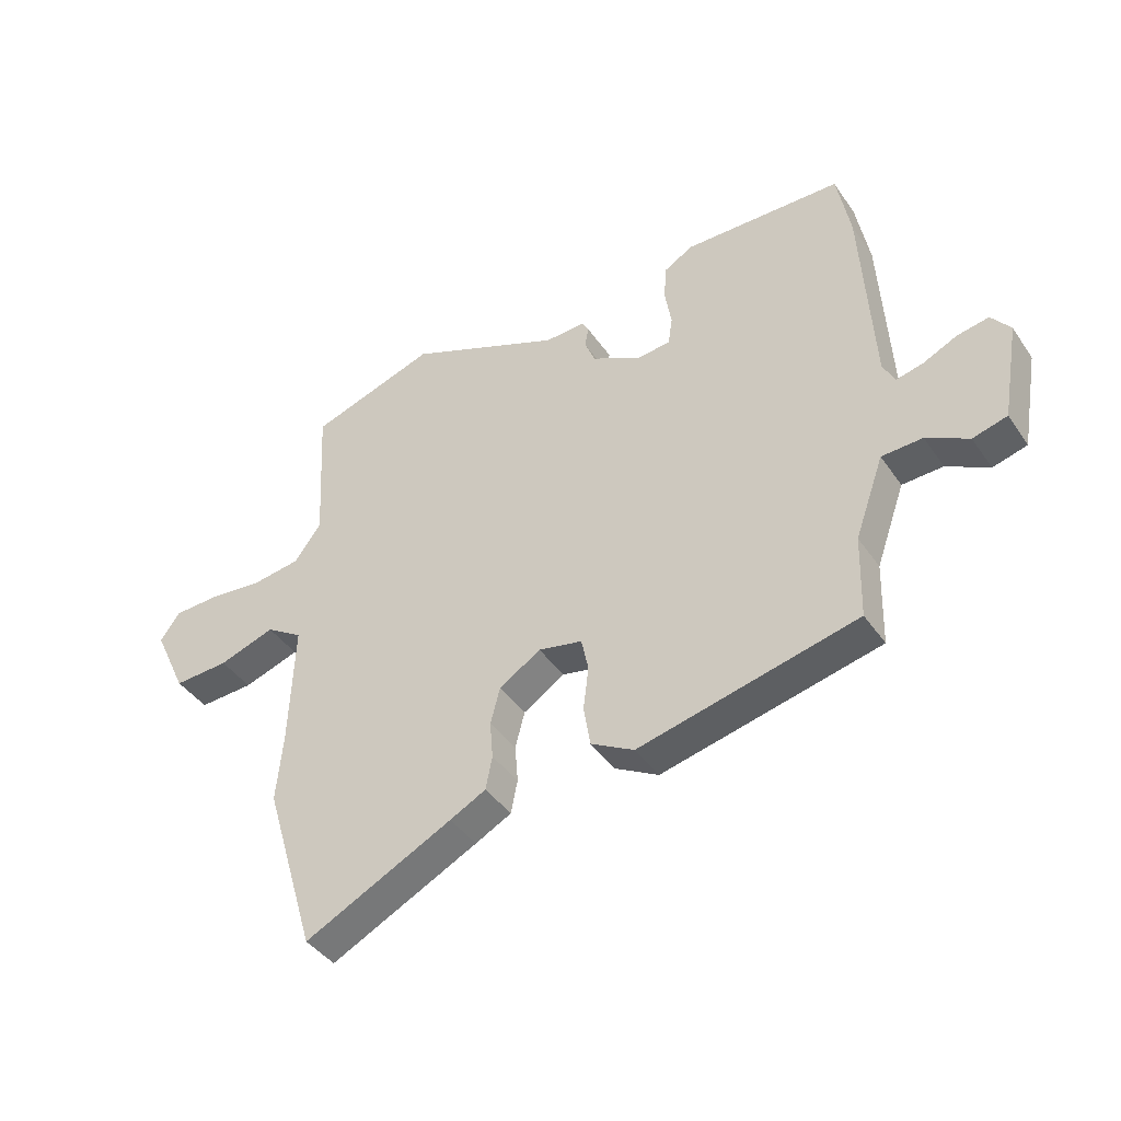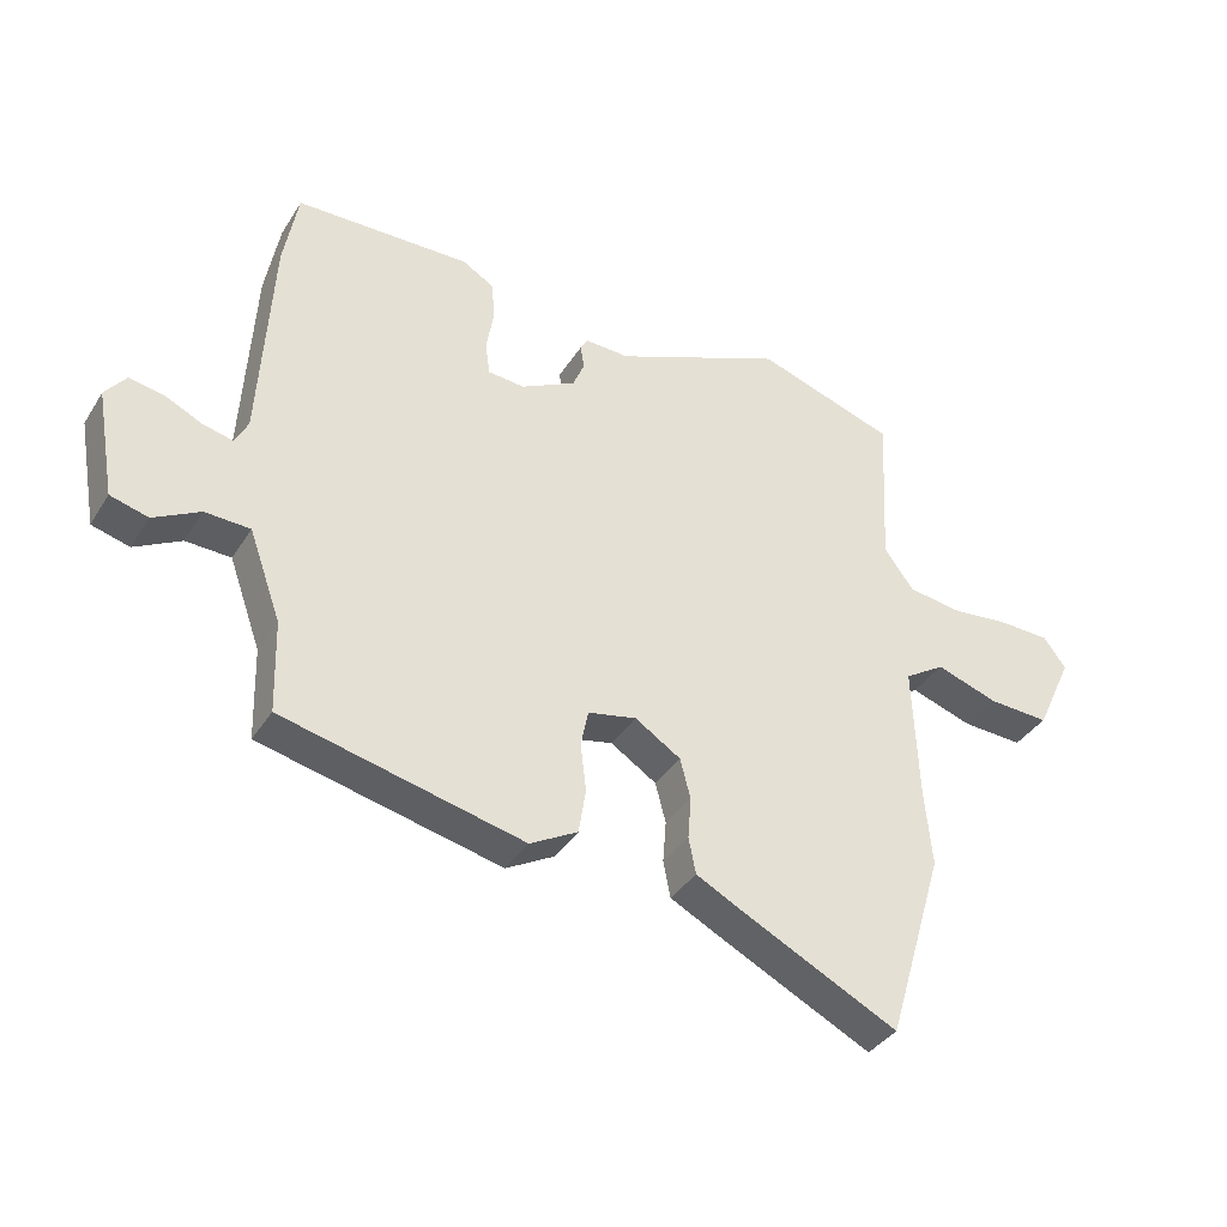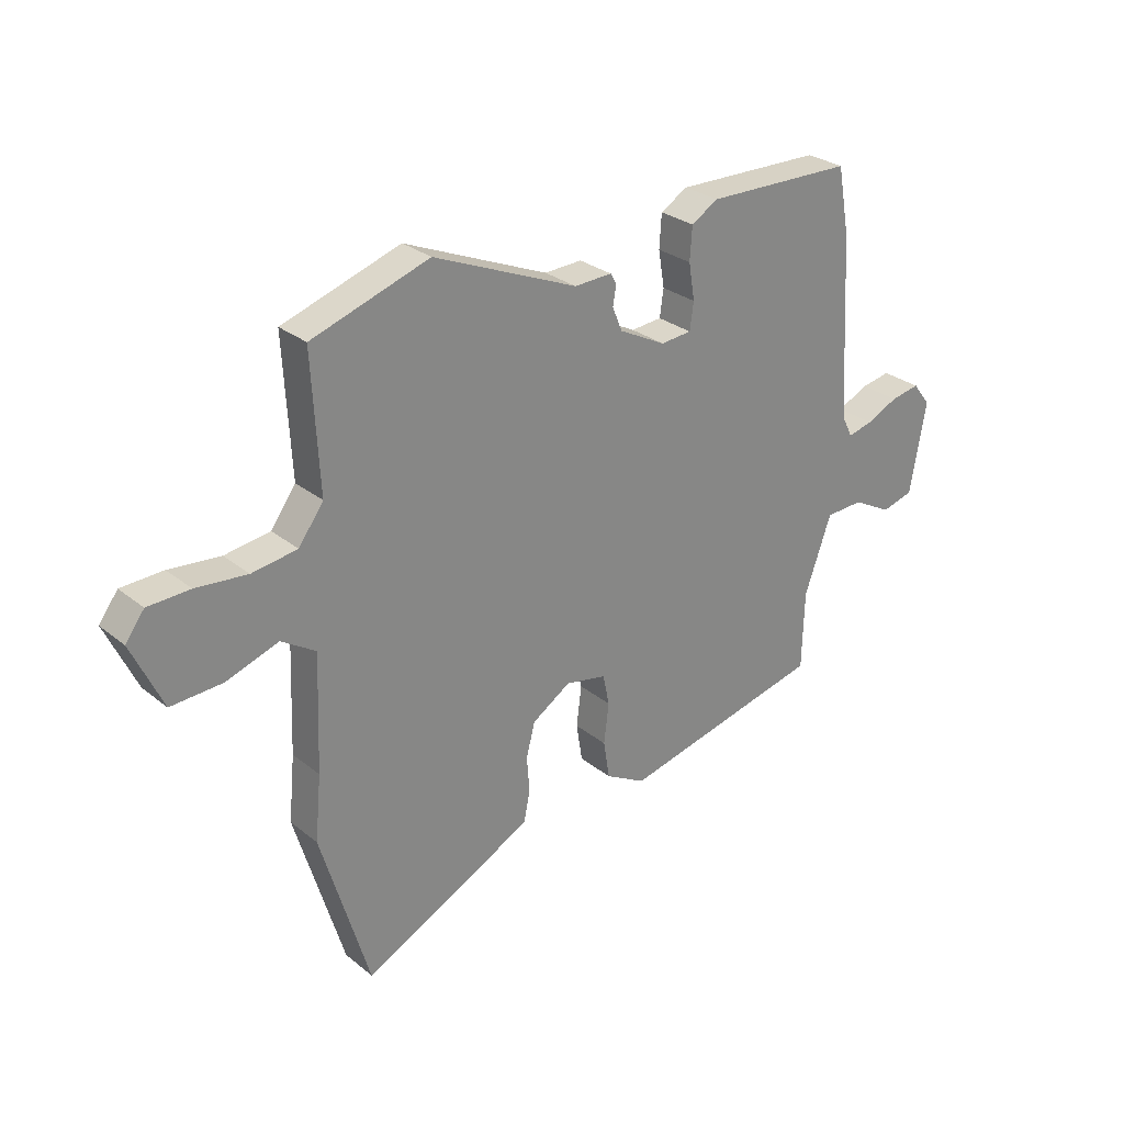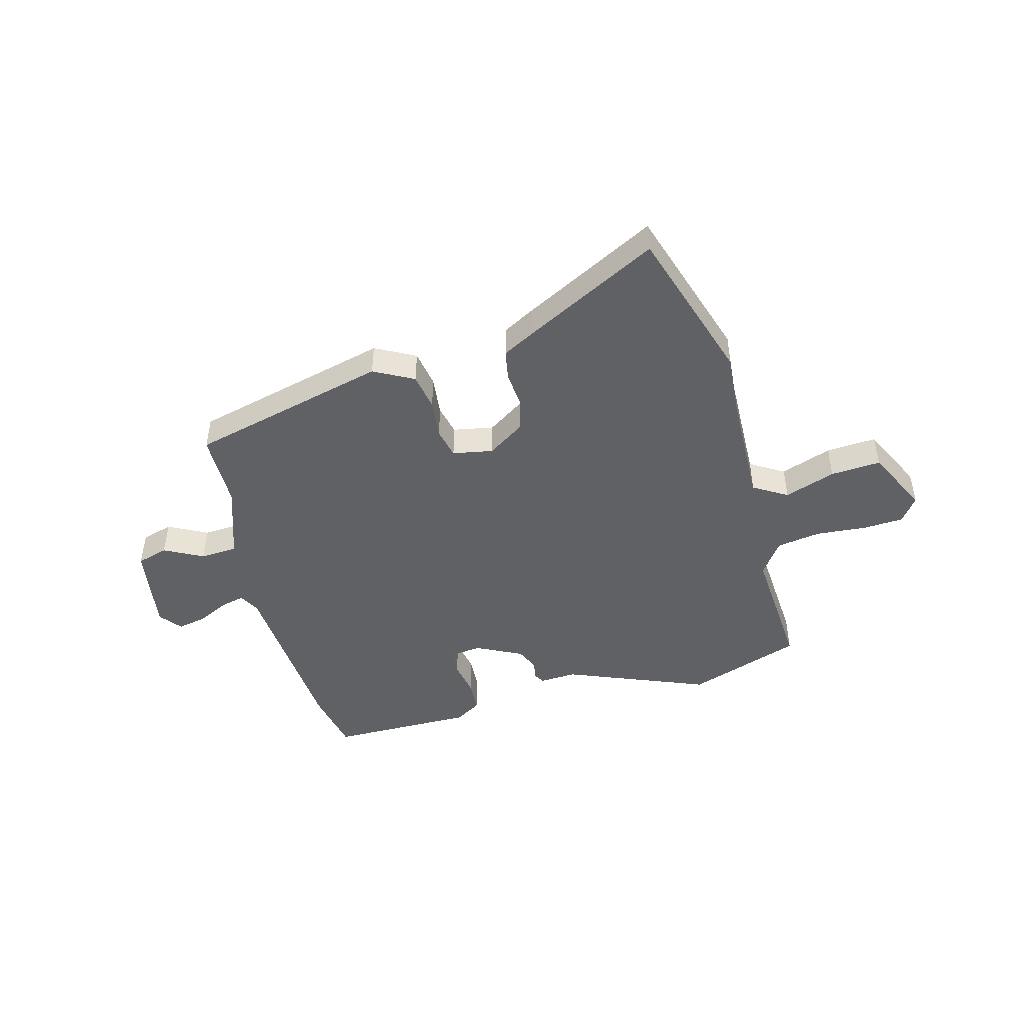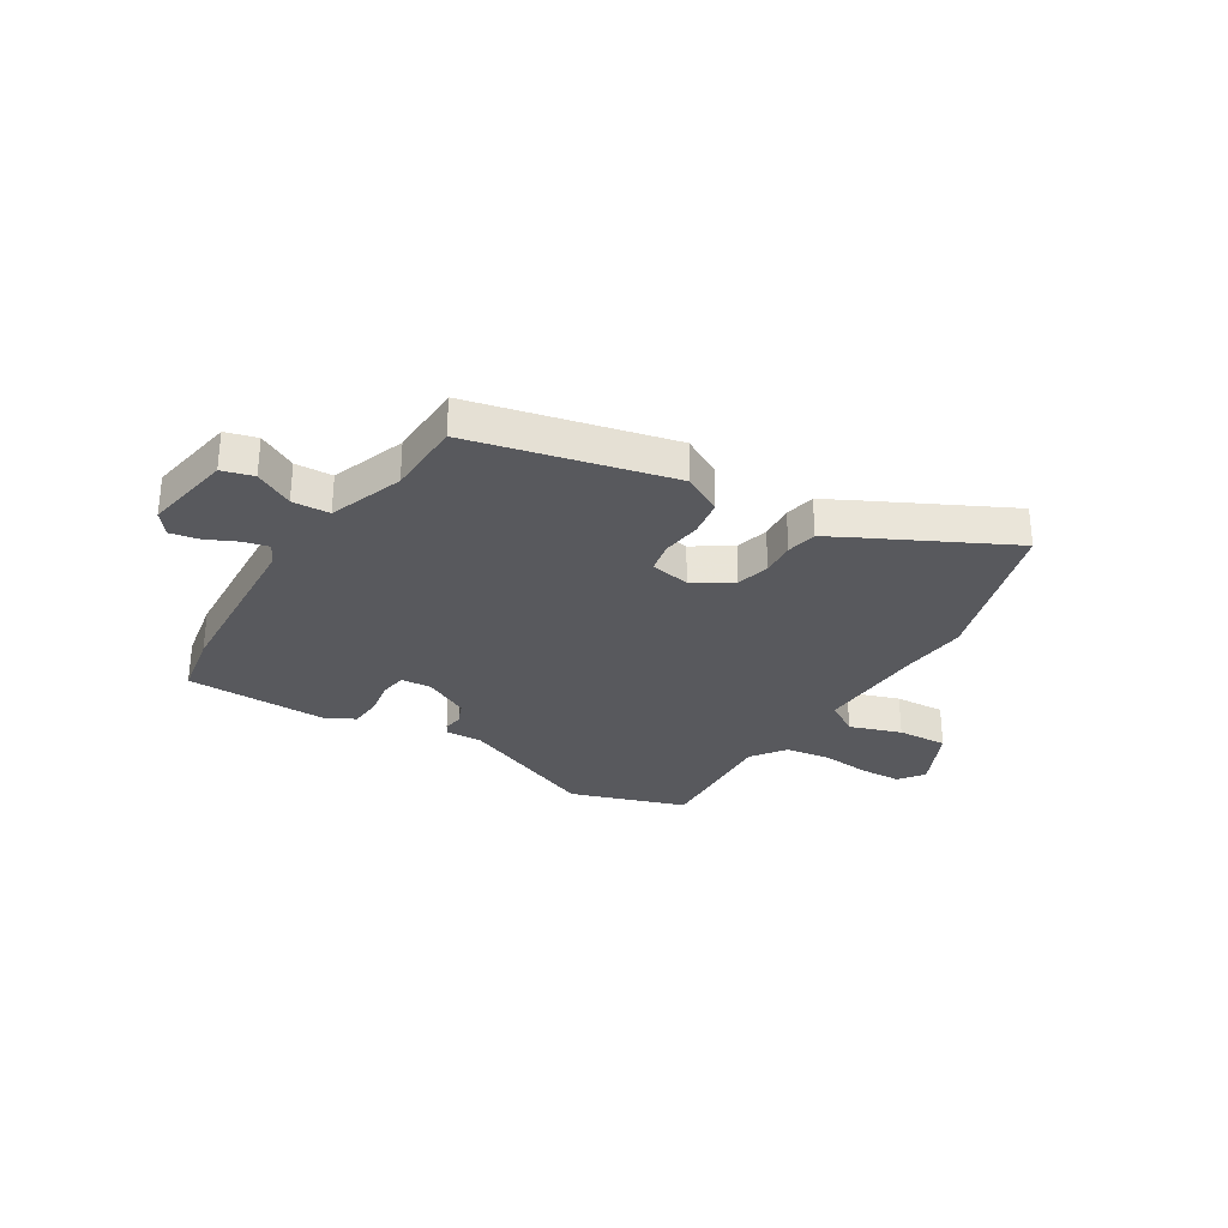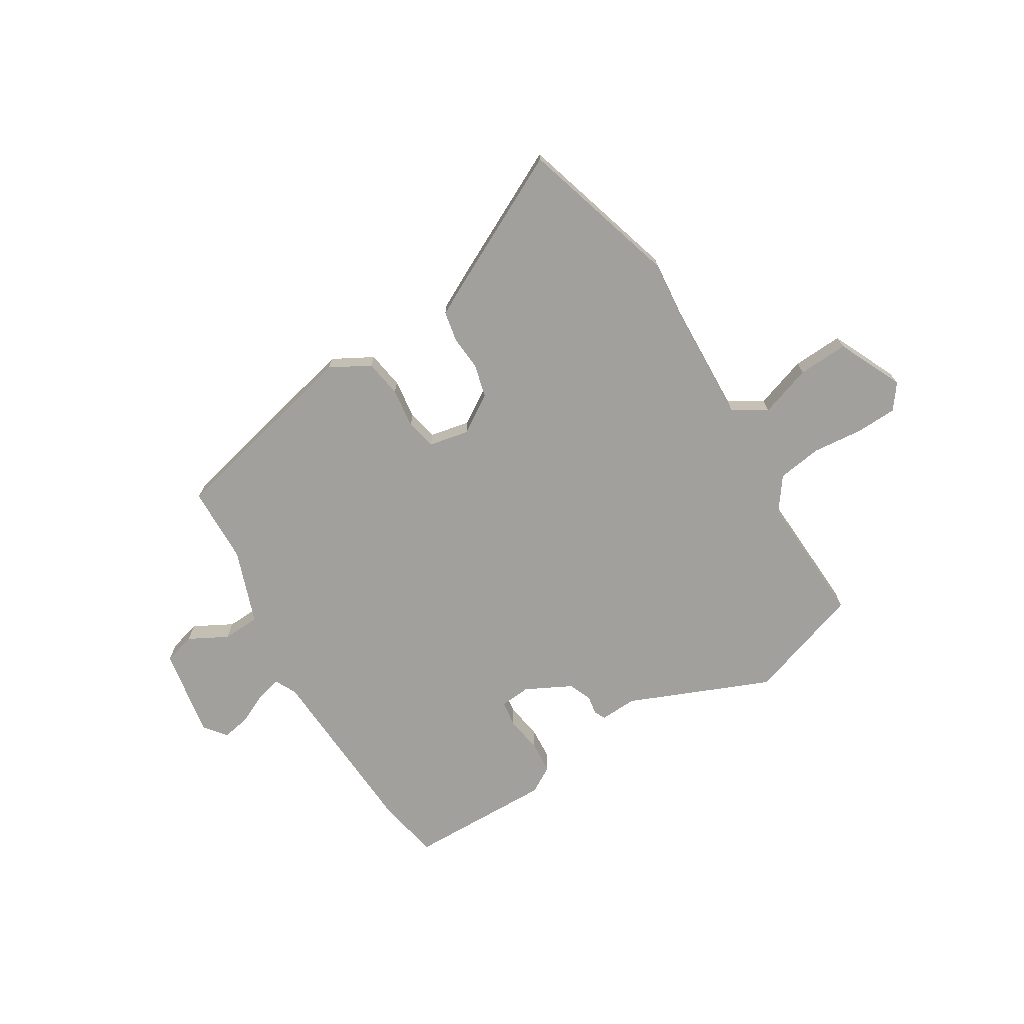
<metadata>
{"format":"obj","ext":"obj","renderer":"f3d","projection":"perspective","resolution":1024,"background":"white","views":[{"elev":-41.5,"azim":31.5,"up":"+Z"},{"elev":-37.1,"azim":151.5,"up":"+Z"},{"elev":28.0,"azim":-39.6,"up":"+Z"},{"elev":-46.6,"azim":-164.2,"up":"+Y"},{"elev":-30.0,"azim":148.3,"up":"+Y"},{"elev":-71.6,"azim":-148.6,"up":"+Y"}]}
</metadata>
<code>
v 0.496 0.07 0.519
v 0.518 0.07 0.399
v 0.537 0.07 0.069
v 0.557 0.07 0.03
v 0.603 0.07 0.041
v 0.66 0.07 0.068
v 0.713 0.07 0.078
v 0.745 0.07 0.037
v 0.716 0.07 -0.128
v 0.658 0.07 -0.144
v 0.587 0.07 -0.106
v 0.518 0.07 -0.109
v 0.469 0.07 -0.246
v 0.465 0.07 -0.388
v 0.096 0.07 -0.475
v 0.023 0.07 -0.435
v 0.012 0.07 -0.366
v 0.021 0.07 -0.293
v 0.009 0.07 -0.237
v -0.065 0.07 -0.222
v -0.135 0.07 -0.267
v -0.151 0.07 -0.328
v -0.146 0.07 -0.392
v -0.157 0.07 -0.448
v -0.218 0.07 -0.48
v -0.468 0.07 -0.606
v -0.556 0.07 -0.313
v -0.545 0.07 -0.196
v -0.537 0.07 0.012
v -0.599 0.07 0.051
v -0.694 0.07 0.019
v -0.787 0.07 0.014
v -0.843 0.07 0.134
v -0.809 0.07 0.18
v -0.733 0.07 0.183
v -0.64 0.07 0.174
v -0.558 0.07 0.186
v -0.513 0.07 0.248
v -0.526 0.07 0.491
v -0.313 0.07 0.562
v -0.052 0.07 0.453
v 0.016 0.07 0.456
v 0.027 0.07 0.436
v 0.021 0.07 0.401
v 0.039 0.07 0.358
v 0.123 0.07 0.315
v 0.179 0.07 0.32
v 0.186 0.07 0.369
v 0.175 0.07 0.435
v 0.179 0.07 0.495
v 0.228 0.07 0.524
v 0.496 0 0.519
v 0.518 0 0.399
v 0.537 0 0.069
v 0.557 0 0.03
v 0.603 0 0.041
v 0.66 0 0.068
v 0.713 0 0.078
v 0.745 0 0.037
v 0.716 0 -0.128
v 0.658 0 -0.144
v 0.587 0 -0.106
v 0.518 0 -0.109
v 0.469 0 -0.246
v 0.465 0 -0.388
v 0.096 0 -0.475
v 0.023 0 -0.435
v 0.012 0 -0.366
v 0.021 0 -0.293
v 0.009 0 -0.237
v -0.065 0 -0.222
v -0.135 0 -0.267
v -0.151 0 -0.328
v -0.146 0 -0.392
v -0.157 0 -0.448
v -0.218 0 -0.48
v -0.468 0 -0.606
v -0.556 0 -0.313
v -0.545 0 -0.196
v -0.537 0 0.012
v -0.599 0 0.051
v -0.694 0 0.019
v -0.787 0 0.014
v -0.843 0 0.134
v -0.809 0 0.18
v -0.733 0 0.183
v -0.64 0 0.174
v -0.558 0 0.186
v -0.513 0 0.248
v -0.526 0 0.491
v -0.313 0 0.562
v -0.052 0 0.453
v 0.016 0 0.456
v 0.027 0 0.436
v 0.021 0 0.401
v 0.039 0 0.358
v 0.123 0 0.315
v 0.179 0 0.32
v 0.186 0 0.369
v 0.175 0 0.435
v 0.179 0 0.495
v 0.228 0 0.524
f 48 49 50 51
f 47 48 51 1
f 41 42 43 44
f 41 44 45
f 38 39 40 41
f 37 38 41 45
f 33 34 35 36
f 33 36 37
f 30 31 32 33
f 30 33 37
f 29 30 37 45
f 25 26 27 28
f 22 23 24 25
f 21 22 25 28
f 20 21 28 29
f 15 16 17 18
f 13 14 15 18
f 12 13 18 19
f 8 9 10 11
f 8 11 12
f 5 6 7 8
f 4 5 8 12
f 3 4 12 19
f 47 1 2 3
f 46 47 3 19
f 29 45 46
f 19 20 29 46
f 102 101 100 99
f 52 102 99 98
f 95 94 93 92
f 96 95 92
f 92 91 90 89
f 96 92 89 88
f 87 86 85 84
f 88 87 84
f 84 83 82 81
f 88 84 81
f 96 88 81 80
f 79 78 77 76
f 76 75 74 73
f 79 76 73 72
f 80 79 72 71
f 69 68 67 66
f 69 66 65 64
f 70 69 64 63
f 62 61 60 59
f 63 62 59
f 59 58 57 56
f 63 59 56 55
f 70 63 55 54
f 54 53 52 98
f 70 54 98 97
f 97 96 80
f 97 80 71 70
f 1 52 53 2
f 2 53 54 3
f 3 54 55 4
f 4 55 56 5
f 5 56 57 6
f 6 57 58 7
f 7 58 59 8
f 8 59 60 9
f 9 60 61 10
f 10 61 62 11
f 11 62 63 12
f 12 63 64 13
f 13 64 65 14
f 14 65 66 15
f 15 66 67 16
f 16 67 68 17
f 17 68 69 18
f 18 69 70 19
f 19 70 71 20
f 20 71 72 21
f 21 72 73 22
f 22 73 74 23
f 23 74 75 24
f 24 75 76 25
f 25 76 77 26
f 26 77 78 27
f 27 78 79 28
f 28 79 80 29
f 29 80 81 30
f 30 81 82 31
f 31 82 83 32
f 32 83 84 33
f 33 84 85 34
f 34 85 86 35
f 35 86 87 36
f 36 87 88 37
f 37 88 89 38
f 38 89 90 39
f 39 90 91 40
f 40 91 92 41
f 41 92 93 42
f 42 93 94 43
f 43 94 95 44
f 44 95 96 45
f 45 96 97 46
f 46 97 98 47
f 47 98 99 48
f 48 99 100 49
f 49 100 101 50
f 50 101 102 51
f 51 102 52 1

</code>
